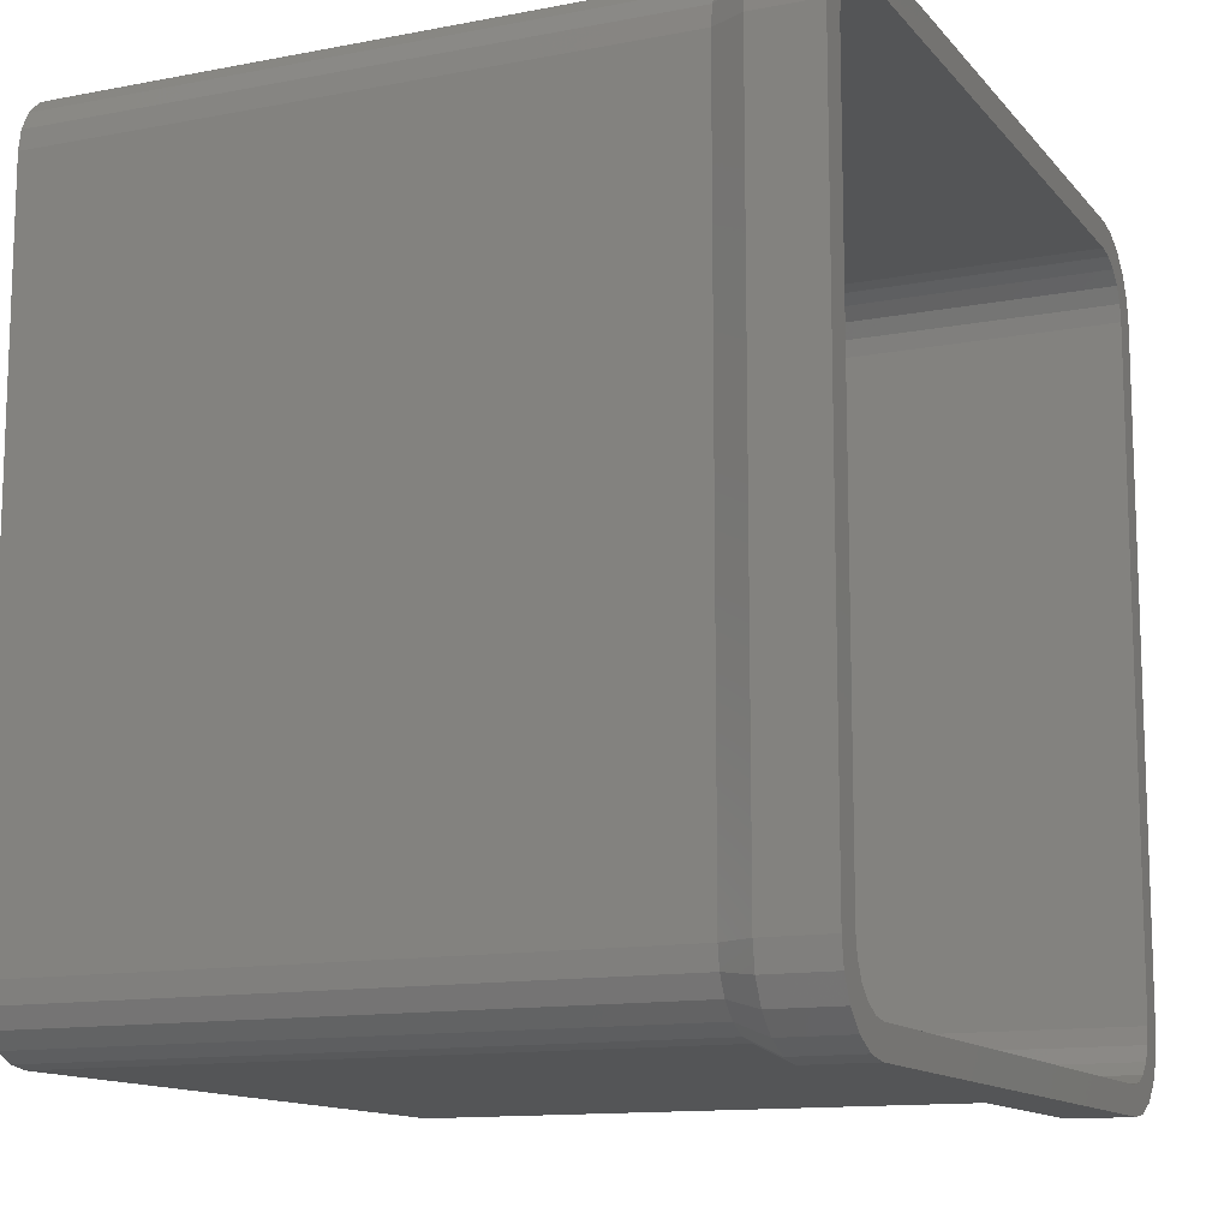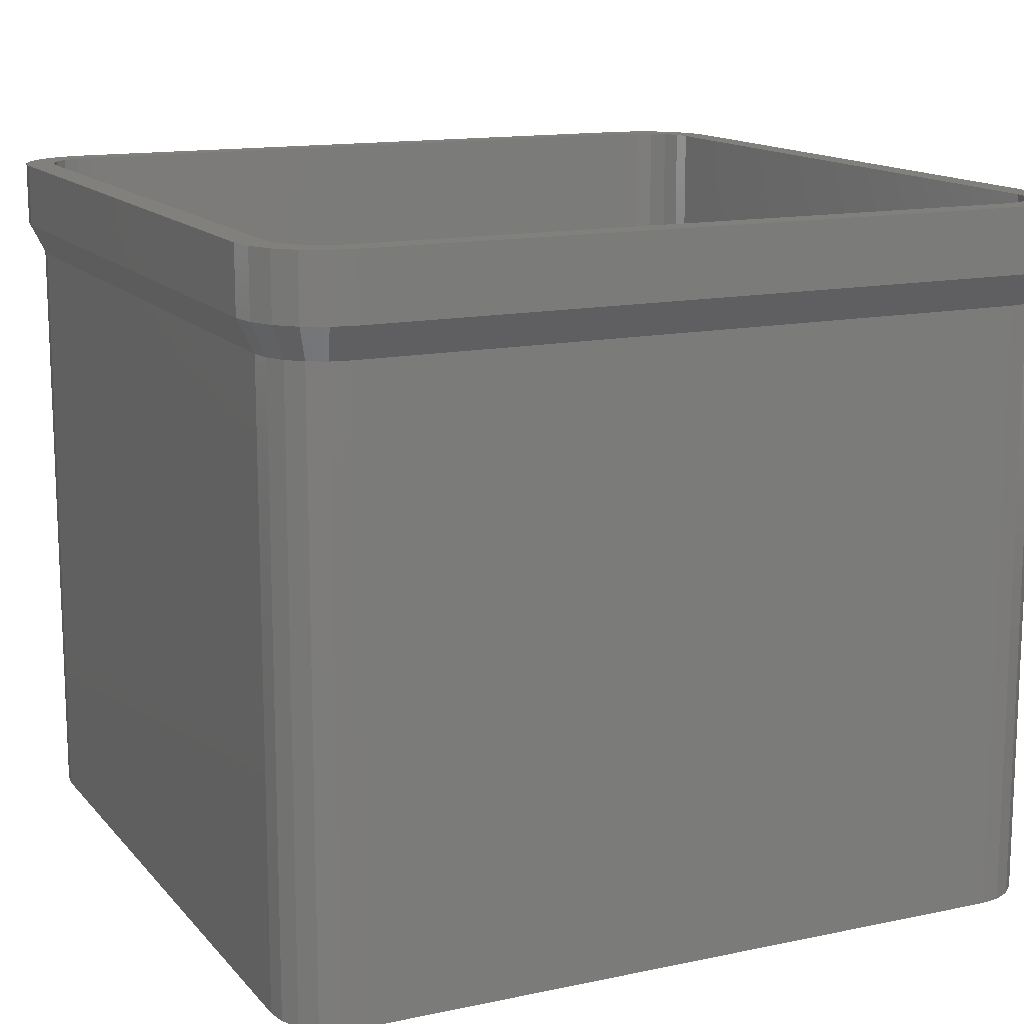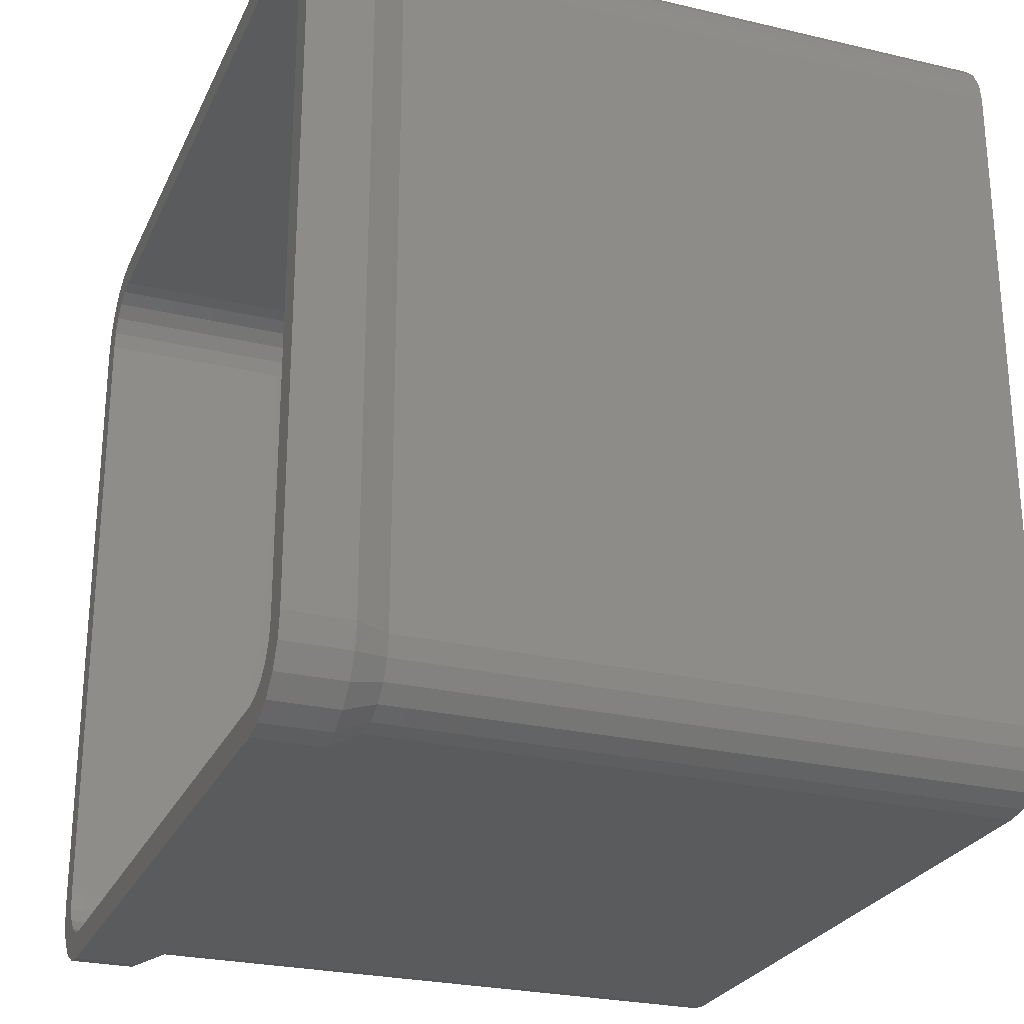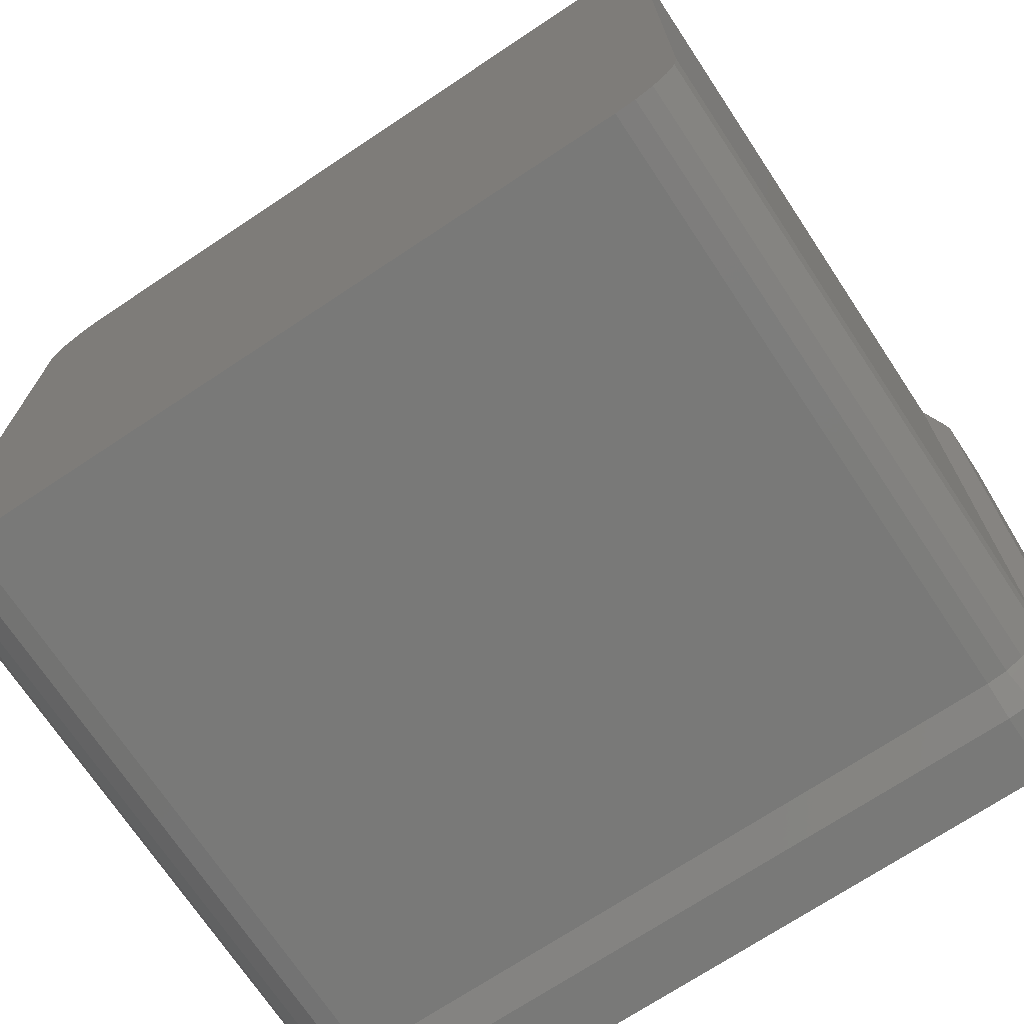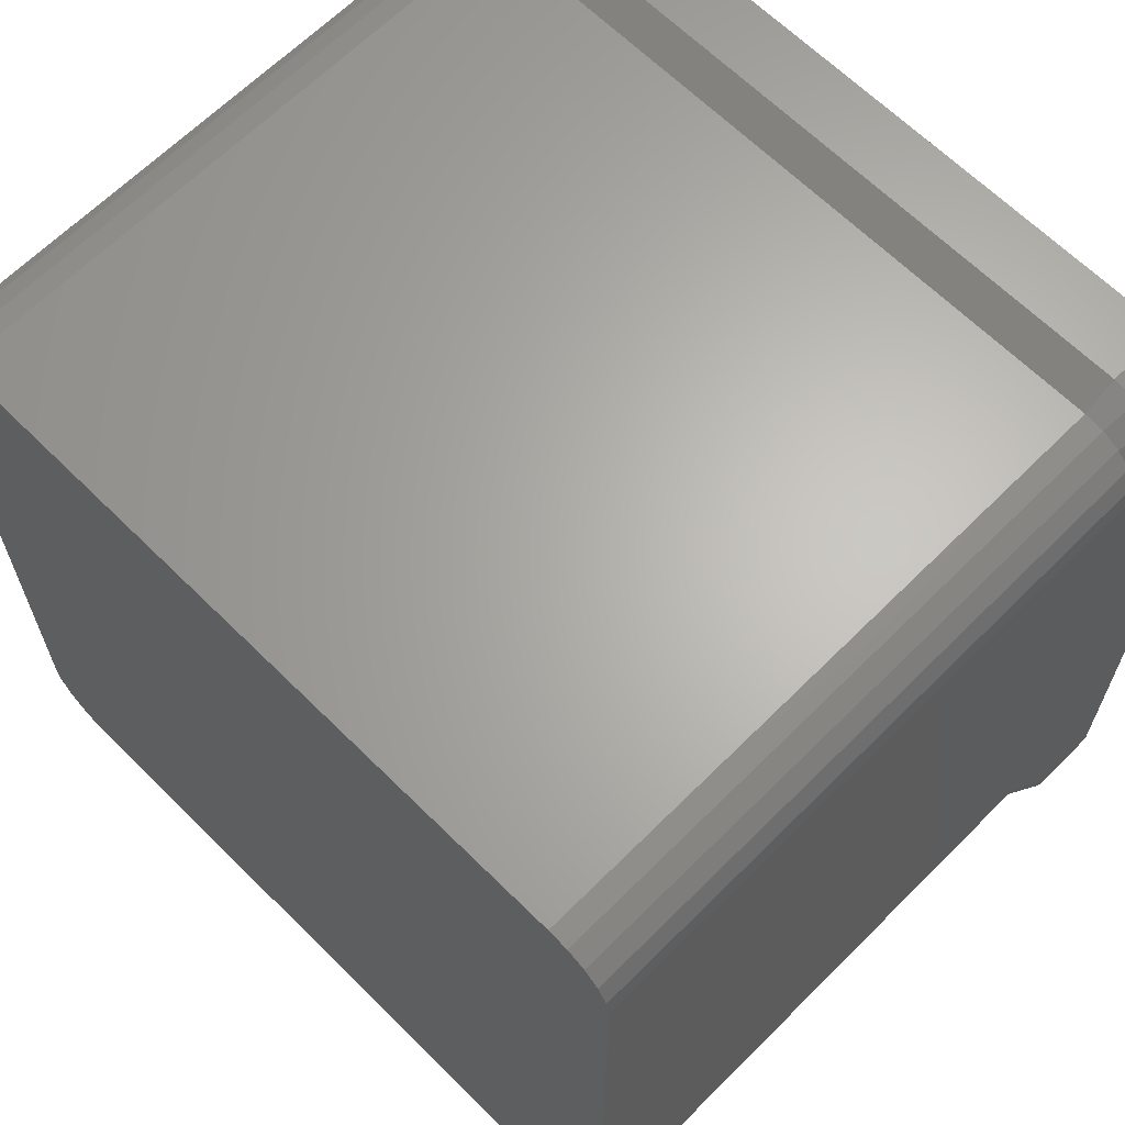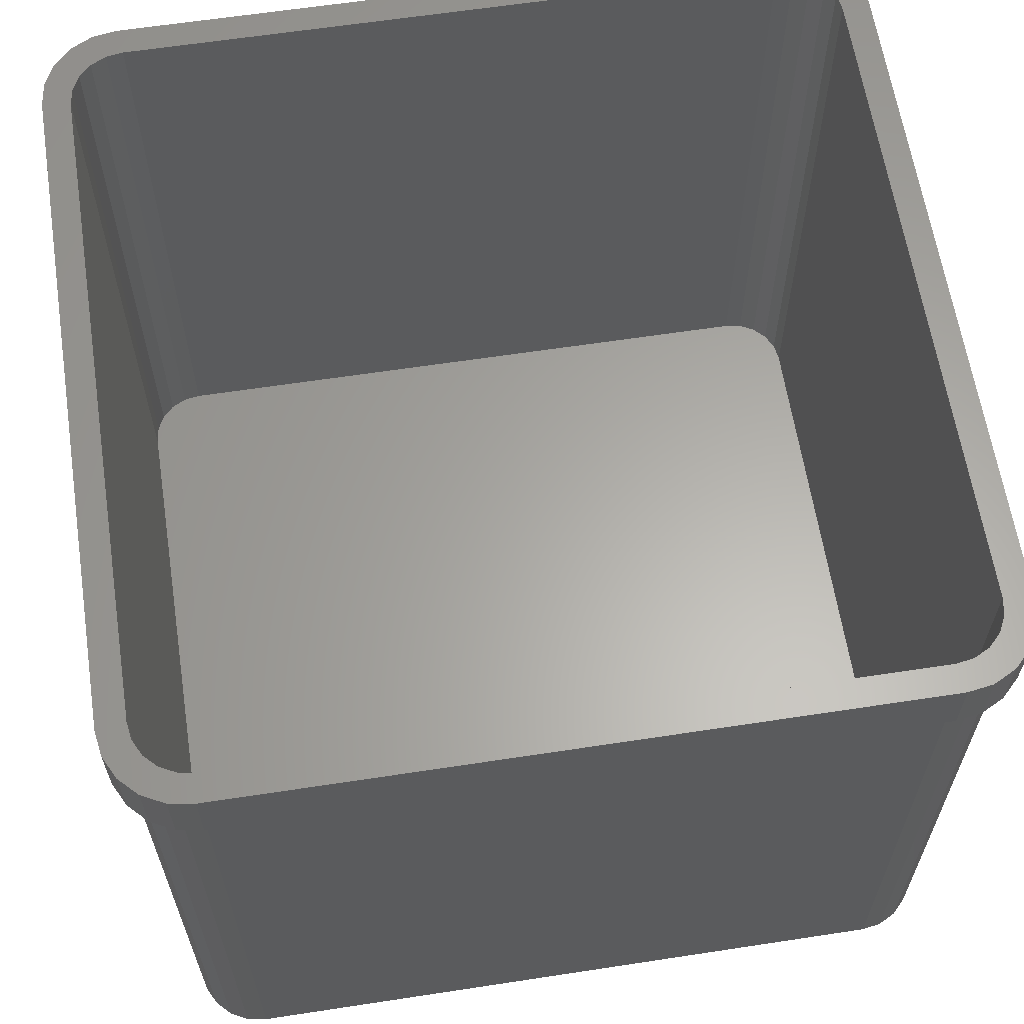
<metadata>
{"format":"stl","ext":"stl","renderer":"f3d","projection":"perspective","resolution":1024,"background":"white","views":[{"elev":-12.7,"azim":-65.9,"up":"+Y"},{"elev":13.9,"azim":154.8,"up":"+Z"},{"elev":-26.0,"azim":69.5,"up":"+Y"},{"elev":-71.6,"azim":-146.4,"up":"+Y"},{"elev":64.9,"azim":-135.1,"up":"+Y"},{"elev":62.5,"azim":-8.8,"up":"+Z"}]}
</metadata>
<code>
# stl→obj: 144 verts, 284 faces
v 1 5 0
v 1 47 38
v 1 47 0
v 1 5 38
v 50.08 47.83 44
v 52 47 44
v 51.76 48.55 44
v 50.25 46.75 44
v 52 5 44
v 49.58 48.81 44
v 51.05 49.94 44
v 50.25 5.25 44
v 50.08 4.168 44
v 49.94 51.05 44
v 48.81 49.58 44
v 48.55 51.76 44
v 47.83 50.08 44
v 47 52 44
v 46.75 50.25 44
v 5.25 50.25 44
v 5 52 44
v 4.168 50.08 44
v 3.455 51.76 44
v 3.193 49.58 44
v 2.061 51.05 44
v 2.418 48.81 44
v 0.9549 49.94 44
v 0.2447 48.55 44
v 0 47 44
v 1.921 47.83 44
v 51.76 3.455 44
v 49.58 3.193 44
v 51.05 2.061 44
v 49.94 0.9549 44
v 48.81 2.418 44
v 48.55 0.2447 44
v 47.83 1.921 44
v 47 0 44
v 46.75 1.75 44
v 5.25 1.75 44
v 5 0 44
v 4.168 1.921 44
v 3.455 0.2447 44
v 3.193 2.418 44
v 2.061 0.9549 44
v 2.418 3.193 44
v 0.2447 3.455 44
v 1.921 4.168 44
v 0 5 44
v 1.75 5.25 44
v 0.9549 2.061 44
v 1.75 46.75 44
v 1.196 3.764 0
v 1.196 3.764 38
v 1.764 2.649 0
v 1.764 2.649 38
v 47 51 0
v 5 51 38
v 47 51 38
v 5 51 0
v 3.764 1.196 0
v 5 1 38
v 3.764 1.196 38
v 5 1 0
v 3.764 50.8 0
v 2.649 50.24 38
v 3.764 50.8 38
v 2.649 50.24 0
v 1.196 48.24 38
v 1.196 48.24 0
v 50.24 49.35 38
v 49.35 50.24 0
v 49.35 50.24 38
v 50.24 49.35 0
v 48.24 50.8 0
v 48.24 50.8 38
v 51 5 38
v 51 47 0
v 51 47 38
v 51 5 0
v 50.8 48.24 38
v 50.8 48.24 0
v 47 1 0
v 50.8 3.764 0
v 50.24 2.649 0
v 49.35 1.764 0
v 48.24 1.196 0
v 2.649 1.764 0
v 1.764 49.35 0
v 2.649 1.764 38
v 48.24 1.196 38
v 47 1 38
v 50.8 3.764 38
v 49.35 1.764 38
v 50.24 2.649 38
v 1.764 49.35 38
v 0 5 40
v 0 47 40
v 0.2447 48.55 40
v 0.9549 49.94 40
v 2.061 0.9549 40
v 0.9549 2.061 40
v 0.2447 3.455 40
v 3.455 0.2447 40
v 5 0 40
v 47 0 40
v 5 52 40
v 47 52 40
v 2.061 51.05 40
v 3.455 51.76 40
v 49.94 51.05 40
v 51.05 49.94 40
v 51.76 48.55 40
v 52 5 40
v 52 47 40
v 48.55 51.76 40
v 51.76 3.455 40
v 49.94 0.9549 40
v 48.55 0.2447 40
v 51.05 2.061 40
v 4.168 50.08 1.5
v 5.25 50.25 1.5
v 46.75 50.25 1.5
v 46.75 1.75 1.5
v 5.25 1.75 1.5
v 50.25 5.25 1.5
v 50.25 46.75 1.5
v 47.83 1.921 1.5
v 49.58 48.81 1.5
v 48.81 49.58 1.5
v 47.83 50.08 1.5
v 49.58 3.193 1.5
v 50.08 4.168 1.5
v 50.08 47.83 1.5
v 48.81 2.418 1.5
v 1.75 46.75 1.5
v 3.193 49.58 1.5
v 1.75 5.25 1.5
v 2.418 48.81 1.5
v 4.168 1.921 1.5
v 1.921 47.83 1.5
v 3.193 2.418 1.5
v 2.418 3.193 1.5
v 1.921 4.168 1.5
f 1 2 3
f 2 1 4
f 5 6 7
f 6 8 9
f 10 7 11
f 12 9 8
f 13 9 12
f 6 5 8
f 10 11 14
f 7 10 5
f 14 15 10
f 16 15 14
f 16 17 15
f 18 17 16
f 18 19 17
f 18 20 19
f 21 20 18
f 21 22 20
f 23 22 21
f 23 24 22
f 25 24 23
f 24 25 26
f 27 26 25
f 28 26 27
f 29 30 28
f 26 28 30
f 9 13 31
f 32 31 13
f 31 32 33
f 33 32 34
f 35 34 32
f 35 36 34
f 37 36 35
f 37 38 36
f 39 38 37
f 40 38 39
f 40 41 38
f 42 41 40
f 42 43 41
f 44 43 42
f 45 44 46
f 44 45 43
f 47 46 48
f 49 48 50
f 46 51 45
f 52 29 50
f 30 29 52
f 49 50 29
f 48 49 47
f 46 47 51
f 53 4 1
f 4 53 54
f 55 54 53
f 54 55 56
f 57 58 59
f 58 57 60
f 61 62 63
f 62 61 64
f 65 66 67
f 66 65 68
f 60 67 58
f 67 60 65
f 3 69 70
f 69 3 2
f 71 72 73
f 72 71 74
f 75 59 76
f 59 75 57
f 77 78 79
f 78 77 80
f 81 74 71
f 74 81 82
f 83 80 84
f 80 83 78
f 83 84 85
f 57 78 83
f 83 85 86
f 78 57 82
f 83 86 87
f 82 57 74
f 74 57 72
f 72 57 75
f 83 60 57
f 64 60 83
f 1 64 61
f 64 1 60
f 1 61 88
f 3 60 1
f 1 88 55
f 60 3 65
f 1 55 53
f 65 3 68
f 68 3 89
f 89 3 70
f 88 63 90
f 63 88 61
f 88 56 55
f 56 88 90
f 83 91 92
f 91 83 87
f 72 76 73
f 76 72 75
f 93 80 77
f 80 93 84
f 94 85 95
f 85 94 86
f 64 92 62
f 92 64 83
f 87 94 91
f 94 87 86
f 70 96 89
f 96 70 69
f 68 96 66
f 96 68 89
f 79 82 81
f 82 79 78
f 95 84 93
f 84 95 85
f 97 29 98
f 29 97 49
f 2 98 69
f 99 27 100
f 27 99 28
f 69 98 99
f 98 28 99
f 28 98 29
f 101 51 102
f 51 101 45
f 103 49 97
f 49 103 47
f 102 103 56
f 102 47 103
f 47 102 51
f 104 41 43
f 41 104 105
f 105 38 41
f 38 105 106
f 59 107 108
f 107 59 58
f 90 102 56
f 102 90 101
f 4 98 2
f 98 4 97
f 56 103 54
f 103 97 54
f 104 101 90
f 104 90 63
f 66 109 110
f 11 111 14
f 111 11 112
f 113 71 112
f 101 43 45
f 43 101 104
f 54 97 4
f 114 79 115
f 79 114 77
f 108 21 18
f 21 108 107
f 116 59 108
f 116 18 16
f 18 116 108
f 6 113 7
f 113 6 115
f 115 79 113
f 31 114 9
f 114 31 117
f 100 25 109
f 25 100 27
f 67 107 58
f 107 67 110
f 111 16 14
f 16 111 116
f 73 116 111
f 7 112 11
f 112 7 113
f 112 73 111
f 73 112 71
f 118 119 94
f 9 115 6
f 115 9 114
f 105 104 63
f 69 99 96
f 66 100 109
f 100 66 96
f 96 99 100
f 110 25 23
f 25 110 109
f 107 23 21
f 23 107 110
f 81 71 113
f 79 81 113
f 76 59 116
f 73 76 116
f 105 63 62
f 62 106 105
f 106 62 92
f 91 106 92
f 120 95 117
f 120 94 95
f 94 120 118
f 67 66 110
f 119 106 91
f 119 91 94
f 114 93 77
f 93 114 117
f 119 34 36
f 34 119 118
f 106 36 38
f 36 106 119
f 34 120 33
f 120 34 118
f 33 117 31
f 117 33 120
f 117 95 93
f 121 20 22
f 20 121 122
f 122 19 20
f 19 122 123
f 124 40 39
f 40 124 125
f 126 8 127
f 8 126 12
f 128 39 37
f 39 128 124
f 129 15 130
f 15 129 10
f 123 17 19
f 17 123 131
f 132 13 133
f 13 132 32
f 133 12 126
f 12 133 13
f 134 10 129
f 10 134 5
f 123 127 134
f 127 123 126
f 123 134 129
f 124 126 123
f 123 129 130
f 126 124 133
f 123 130 131
f 133 124 132
f 132 124 135
f 135 124 128
f 122 124 123
f 122 125 124
f 136 122 121
f 122 136 125
f 136 121 137
f 138 125 136
f 136 137 139
f 125 138 140
f 136 139 141
f 140 138 142
f 142 138 143
f 143 138 144
f 46 144 48
f 144 46 143
f 48 138 50
f 138 48 144
f 125 42 40
f 42 125 140
f 140 44 42
f 44 140 142
f 44 143 46
f 143 44 142
f 131 15 17
f 15 131 130
f 135 32 132
f 32 135 35
f 135 37 35
f 37 135 128
f 127 5 134
f 5 127 8
f 50 136 52
f 136 50 138
f 26 137 24
f 137 26 139
f 137 22 24
f 22 137 121
f 52 141 30
f 141 52 136
f 30 139 26
f 139 30 141

</code>
